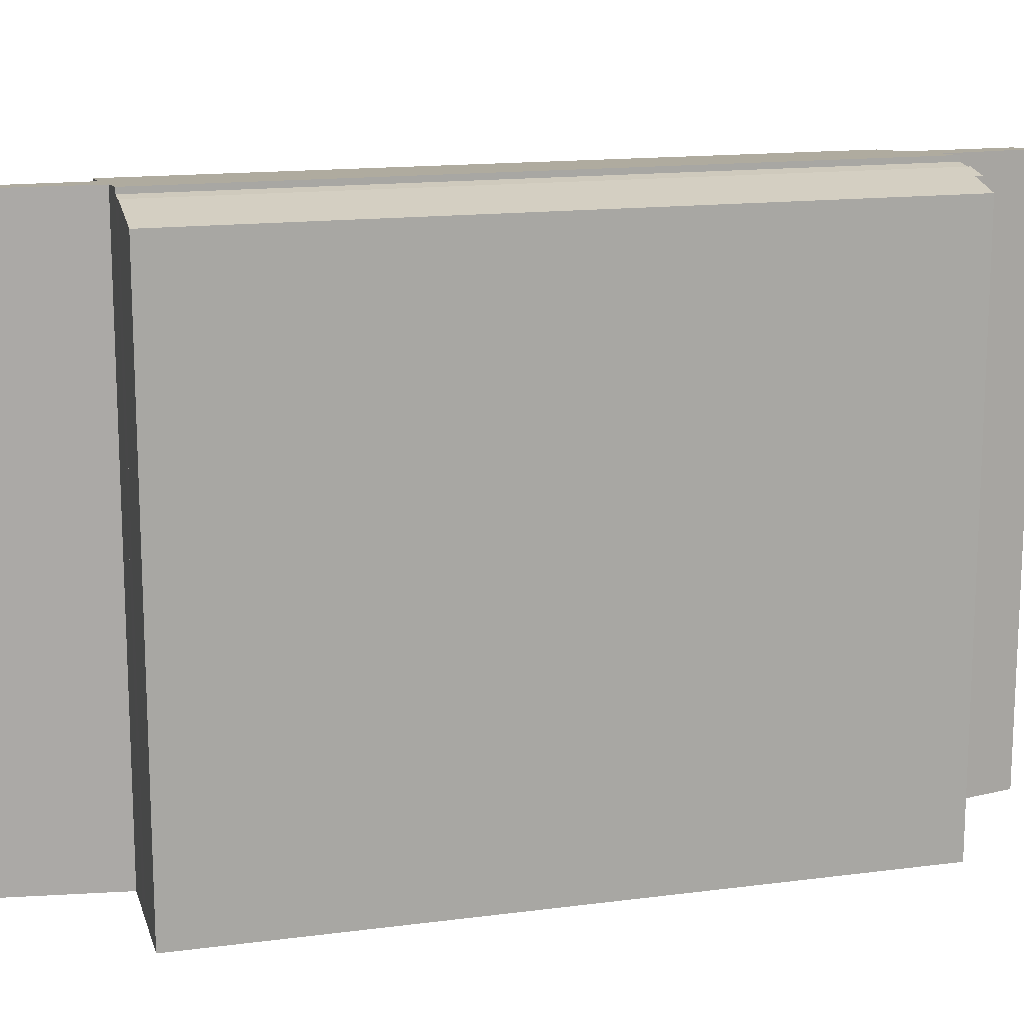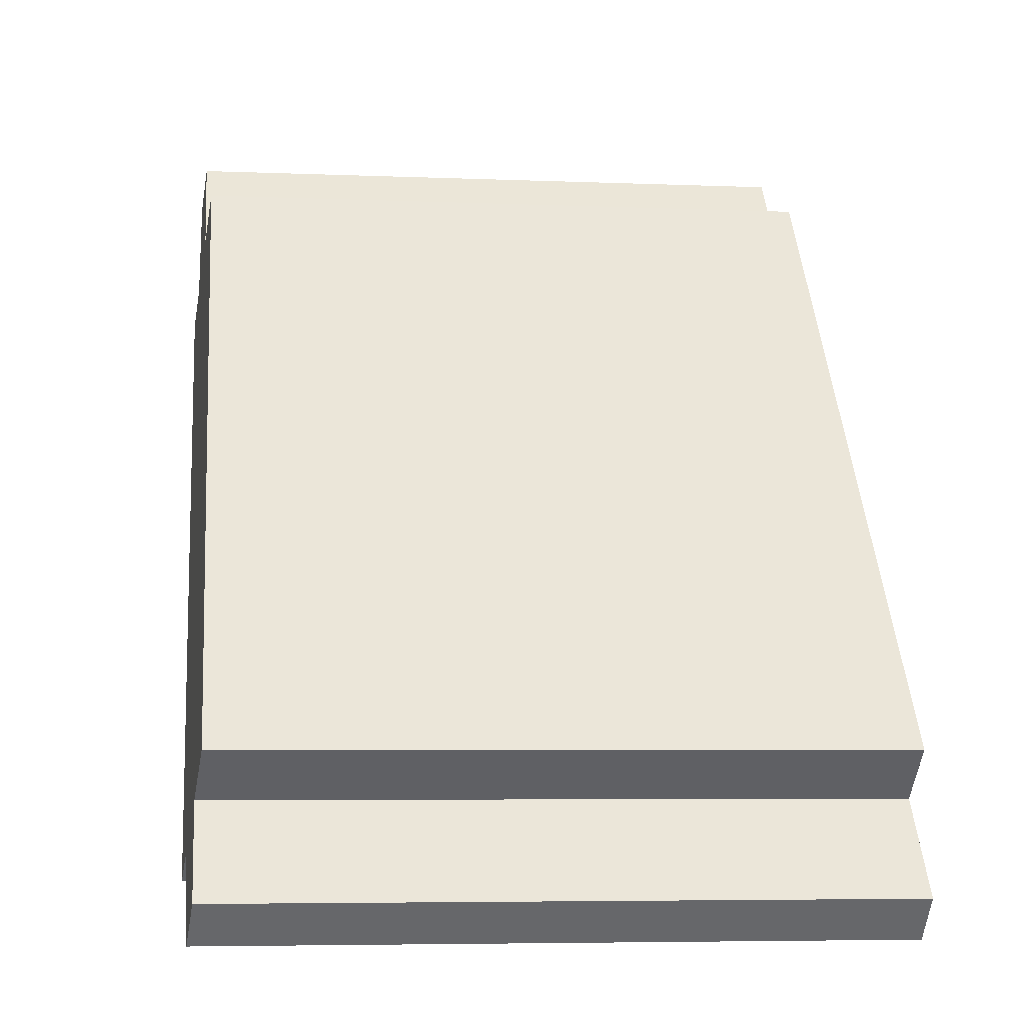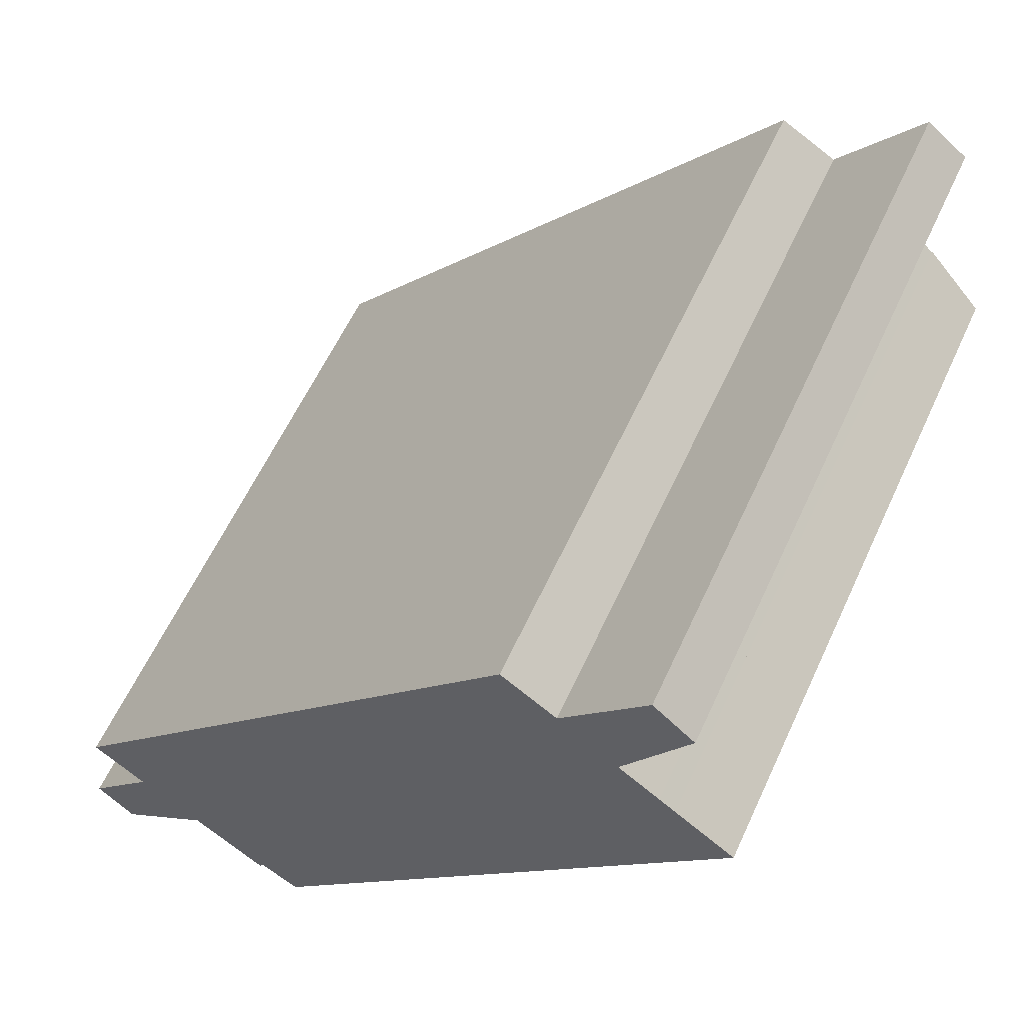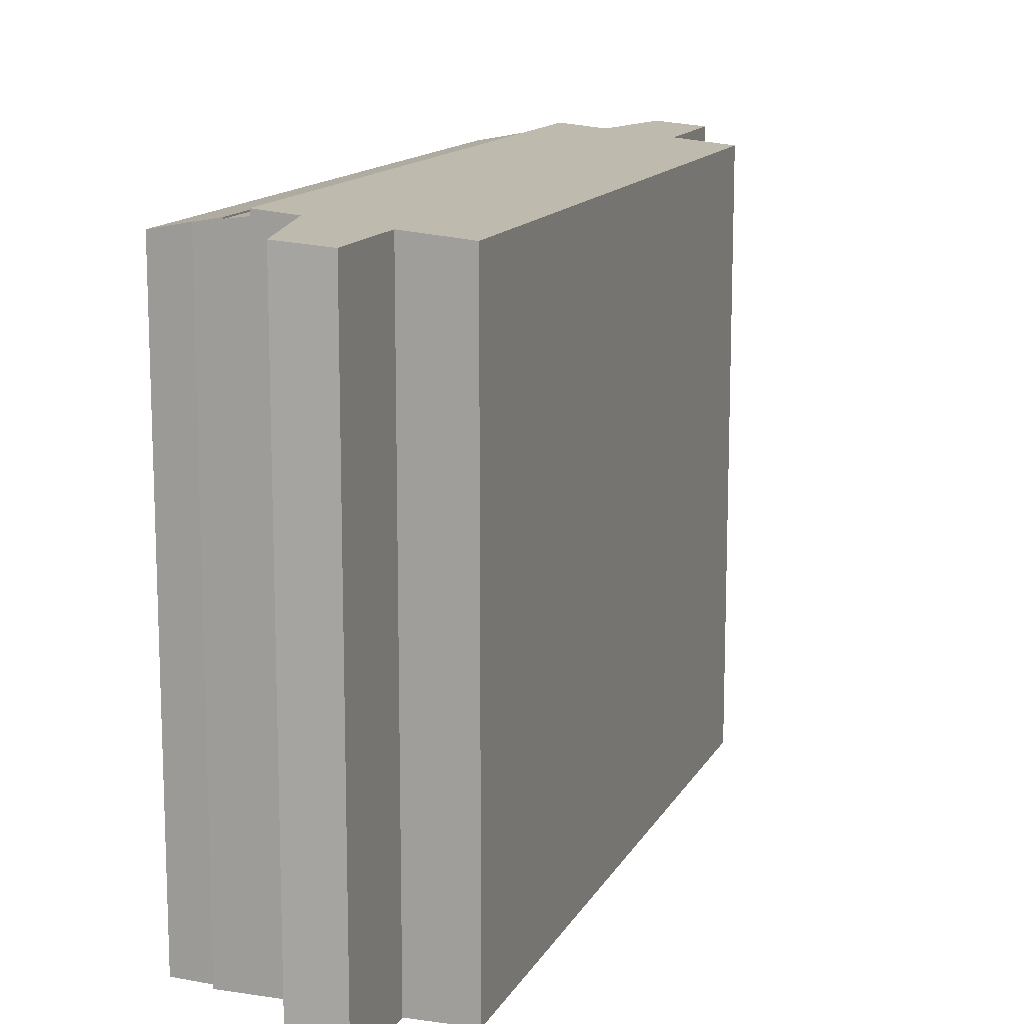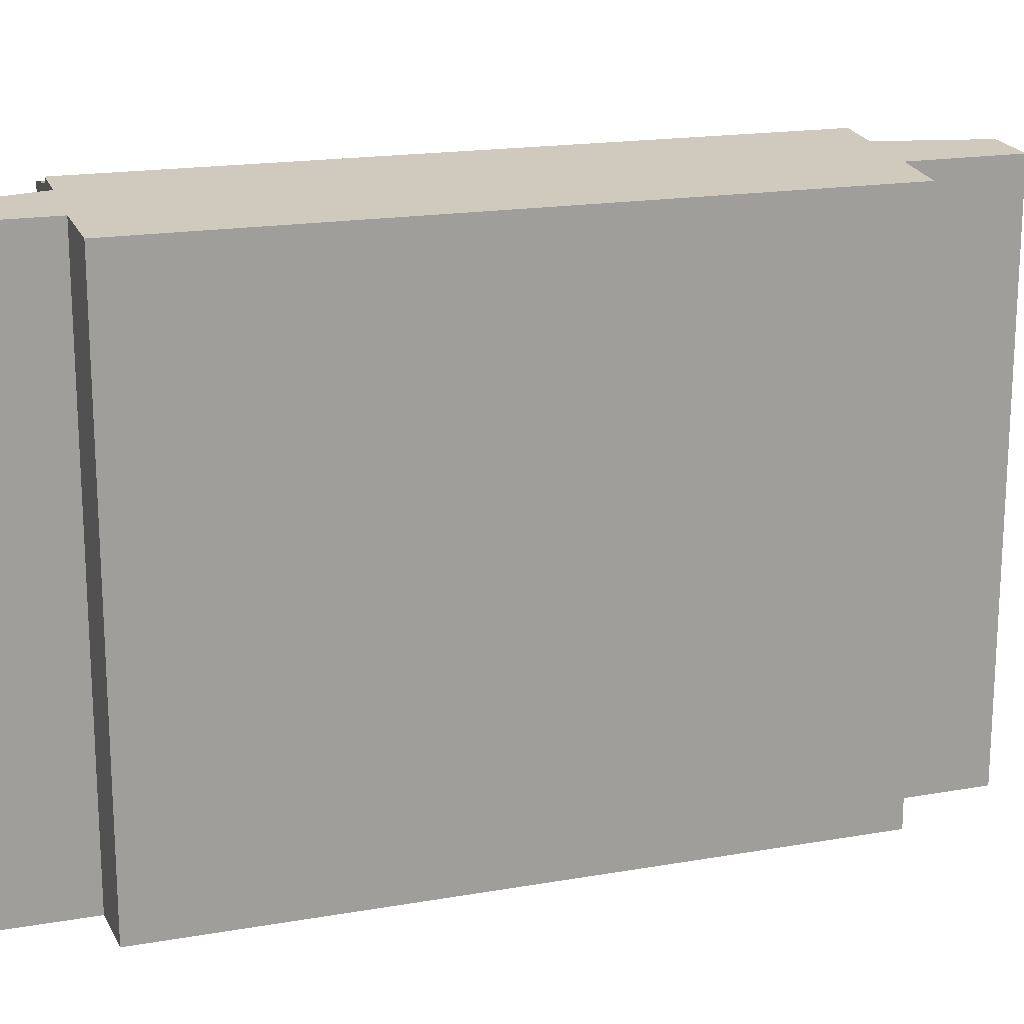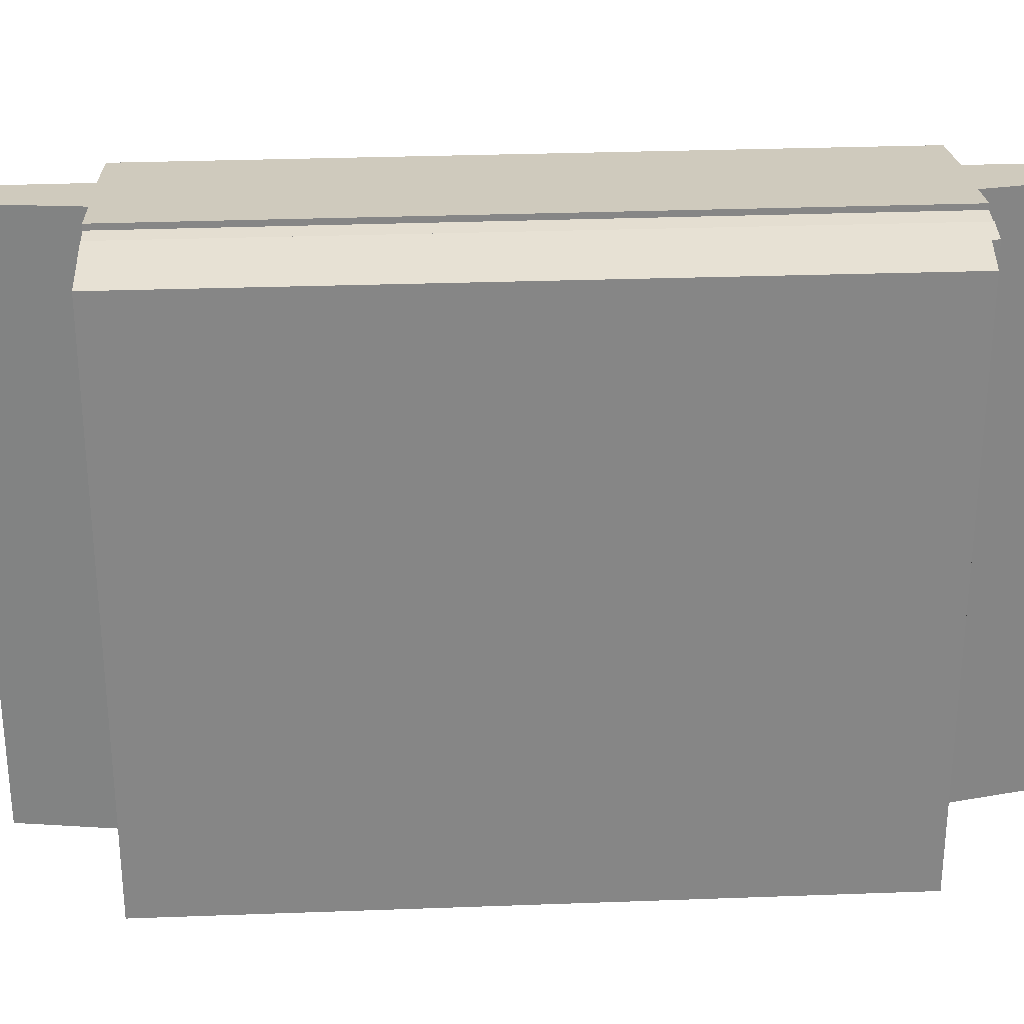
<metadata>
{"format":"obj","ext":"obj","renderer":"f3d","projection":"perspective","resolution":1024,"background":"white","views":[{"elev":14.8,"azim":113.0,"up":"+Y"},{"elev":-5.8,"azim":-97.0,"up":"+Z"},{"elev":60.3,"azim":24.7,"up":"+Z"},{"elev":13.5,"azim":-121.9,"up":"+Y"},{"elev":17.9,"azim":-69.9,"up":"+Y"},{"elev":28.3,"azim":125.6,"up":"+Y"}]}
</metadata>
<code>
v  6.444 23 -0.1
v  7.378 22.81 -0.492
v  7.194 22.81 -0.71
v  23.68 23 21.32
v  8.711 22.5 -1.425
v  25.73 22.5 19.73
v  6.444 6.123e-18 -0.1
v  23.68 -1.305e-15 21.32
v  25.73 -1.208e-15 19.73
v  8.711 8.726e-17 -1.425
v  7.194 4.348e-17 -0.71
v  7.378 3.013e-17 -0.492
v  0 22.88 1.401e-15
v  4.565 23.13 1.301
v  1.301 23.05 -1.356
v  2.4 22.88 2.974
v  4.643 23.13 1.365
v  23.13 23.27 21.74
v  5.828 23.27 0.401
v  2.464 22.88 3.053
v  0.64 22.66 4.616
v  17.82 22.66 25.83
v  21.72 23.11 22.83
v  19.68 22.87 24.45
v  21.77 23.11 22.92
v  23.95 23.05 26.66
v  19.72 22.87 24.5
v  22.55 22.88 27.95
v  2.464 -1.869e-16 3.053
v  0.64 -2.826e-16 4.616
v  5.828 -2.455e-17 0.401
v  4.643 -8.358e-17 1.365
v  1.301 8.303e-17 -1.356
v  0 0 0
v  17.82 -1.582e-15 25.83
v  19.68 -1.497e-15 24.45
v  22.55 -1.711e-15 27.95
v  19.72 -1.5e-15 24.5
v  2.4 -1.821e-16 2.974
v  23.95 -1.632e-15 26.66
v  23.13 -1.331e-15 21.74
v  21.72 -1.398e-15 22.83
v  21.77 -1.403e-15 22.92
v  4.565 -7.966e-17 1.301
v  5.828 23.06 0.401
v  23.68 22.95 21.32
v  6.444 22.95 -0.1
v  23.13 23.05 21.74
g defaultobject
f 1 2 3
f 2 1 4
f 2 4 5
f 5 4 6
f 7 4 1
f 4 7 8
f 8 6 4
f 6 8 9
f 9 5 6
f 5 9 10
f 2 11 3
f 11 2 12
f 5 12 2
f 12 5 10
f 3 7 1
f 7 3 11
f 7 9 8
f 9 7 12
f 9 12 10
f 12 7 11
f 13 14 15
f 14 13 16
f 14 16 17
f 17 18 19
f 18 17 16
f 18 16 20
f 18 20 21
f 18 21 22
f 18 22 23
f 23 22 24
f 23 24 25
f 24 26 25
f 26 24 27
f 26 27 28
f 29 21 20
f 21 29 30
f 31 17 19
f 17 31 32
f 33 13 15
f 13 33 34
f 30 22 21
f 22 30 35
f 36 27 24
f 27 36 28
f 28 36 37
f 37 36 38
f 34 16 13
f 16 34 20
f 20 34 29
f 29 34 39
f 22 36 24
f 36 22 35
f 28 40 26
f 40 28 37
f 23 41 18
f 41 23 42
f 40 25 26
f 25 40 23
f 23 40 42
f 42 40 43
f 41 19 18
f 19 41 31
f 32 14 17
f 14 32 15
f 15 32 33
f 33 32 44
f 35 29 36
f 29 35 30
f 42 31 41
f 31 42 32
f 32 42 43
f 32 43 44
f 44 43 40
f 44 40 33
f 33 40 37
f 33 37 29
f 33 29 34
f 29 37 38
f 29 38 36
f 34 29 39
f 45 46 47
f 46 45 48
f 31 48 45
f 48 31 41
f 41 46 48
f 46 41 8
f 8 47 46
f 47 8 7
f 47 31 45
f 31 47 7
f 31 8 41
f 8 31 7

</code>
